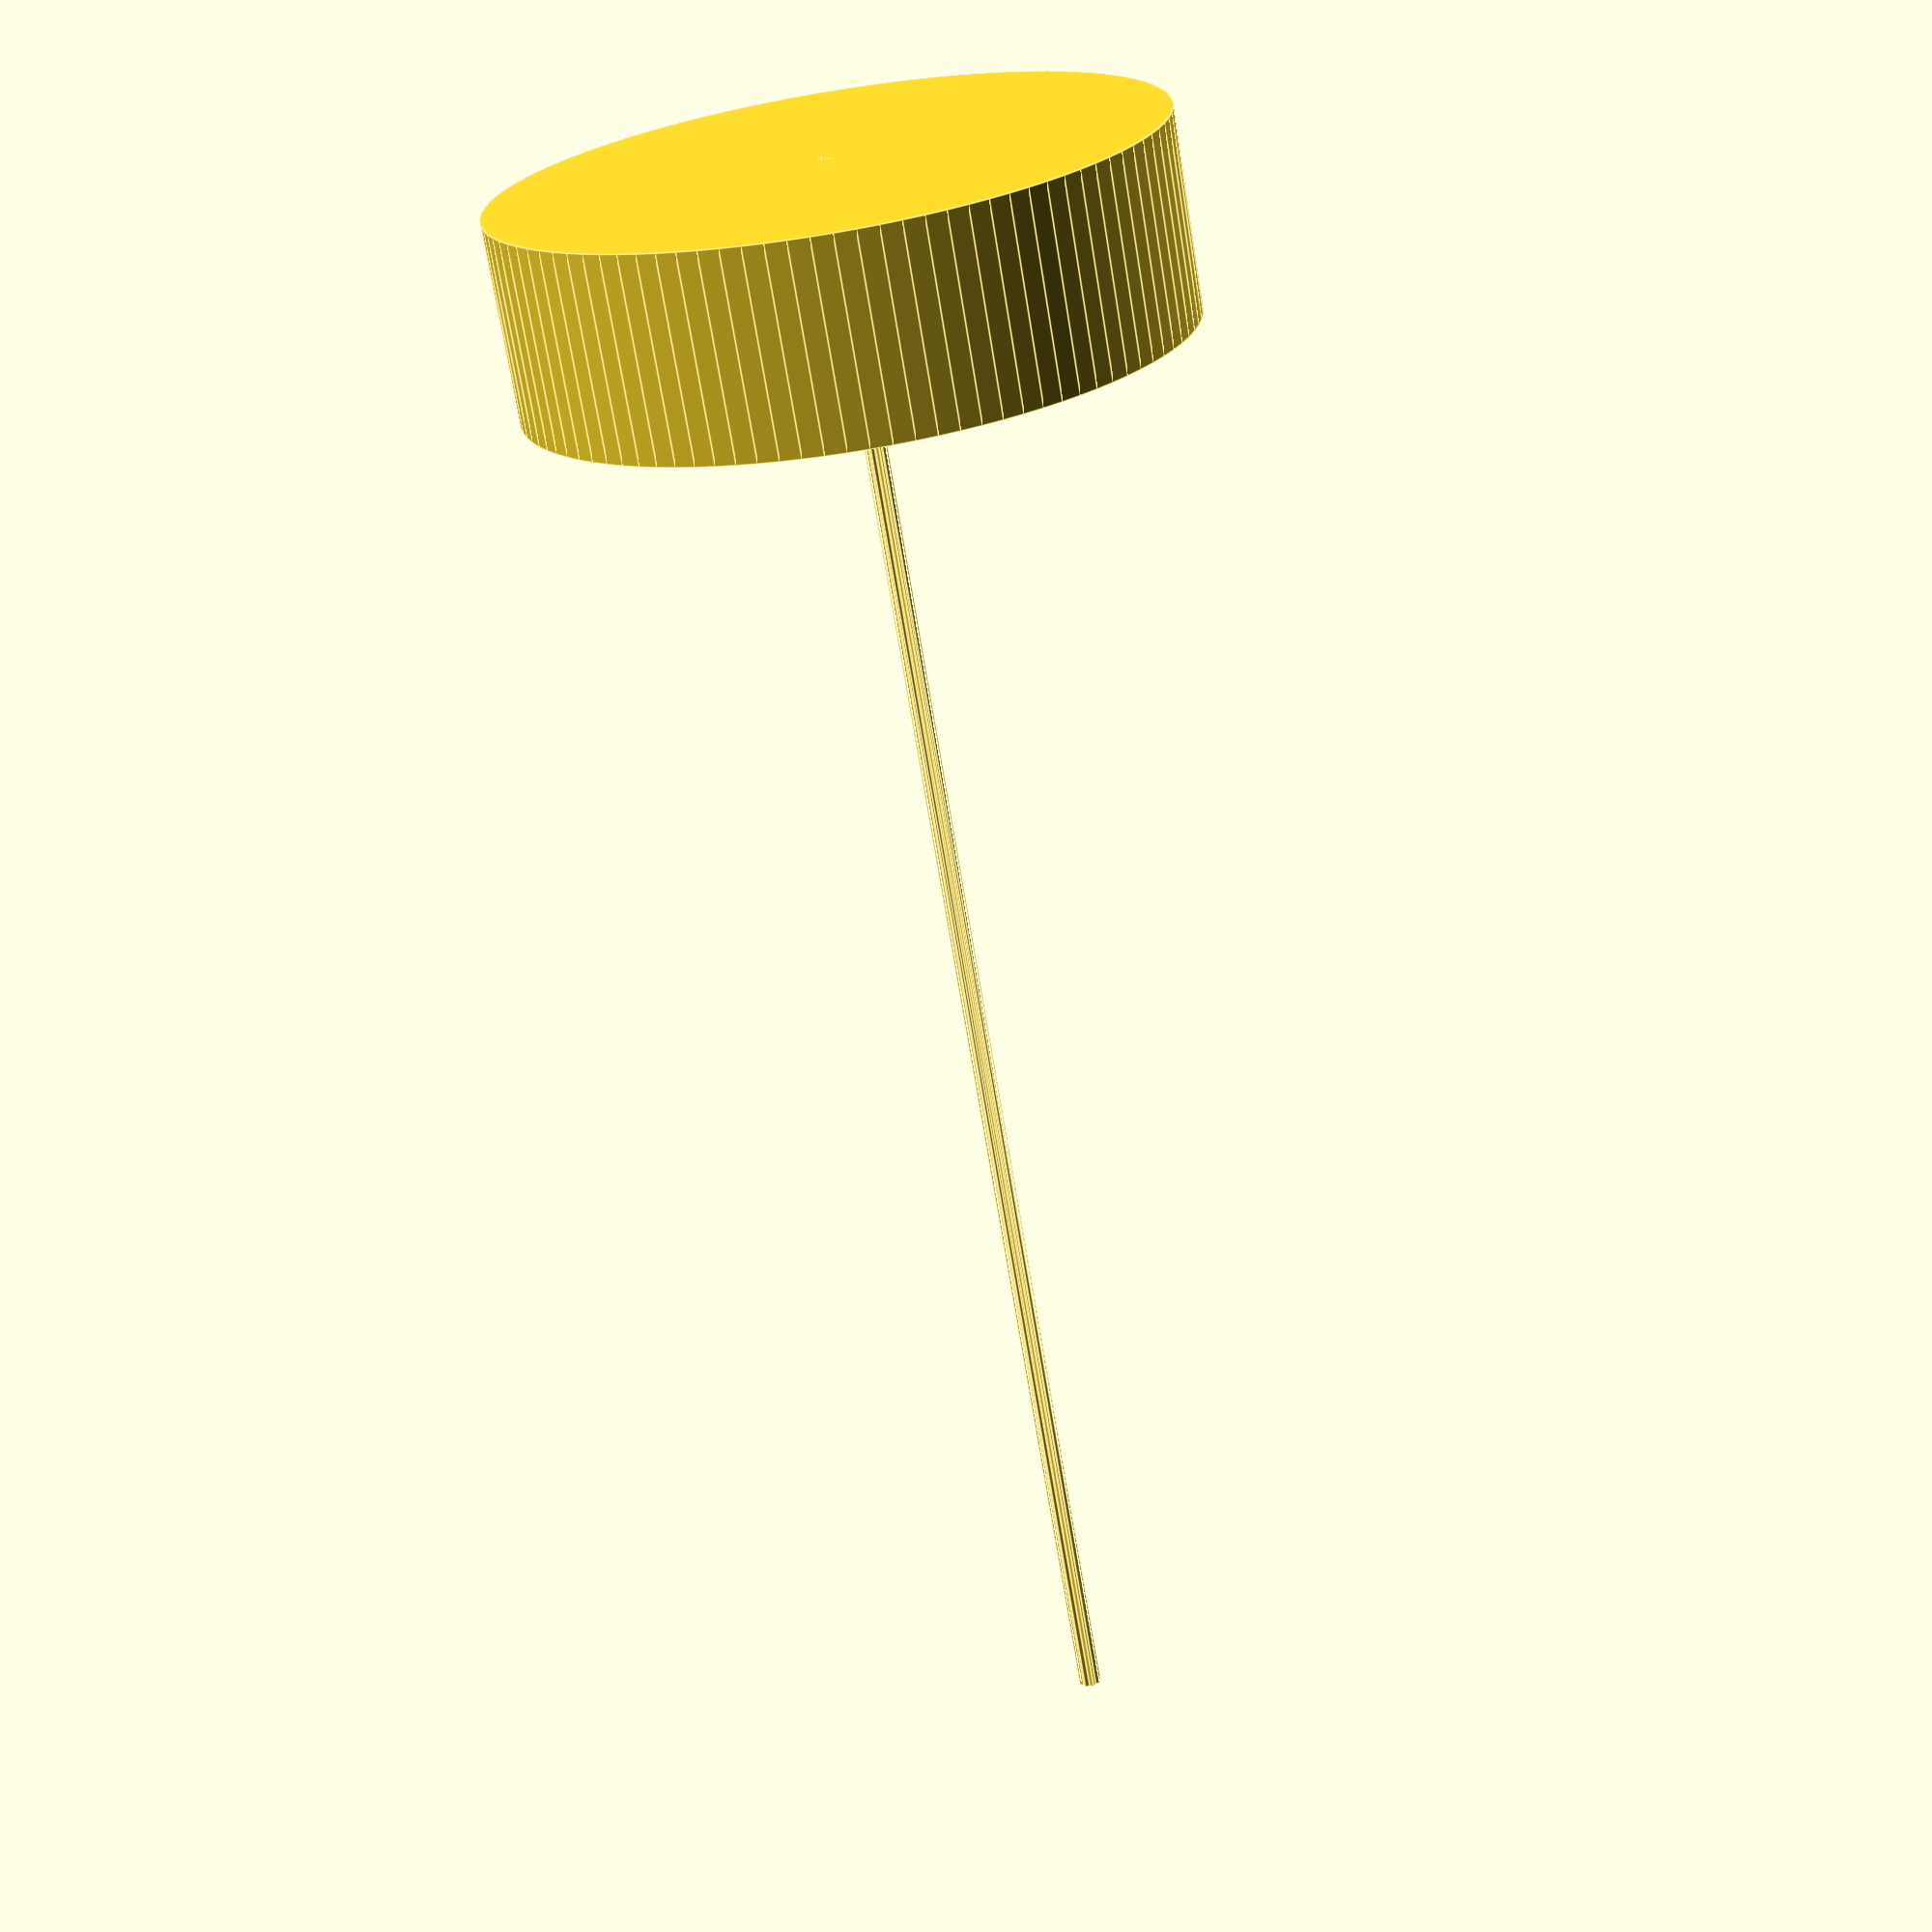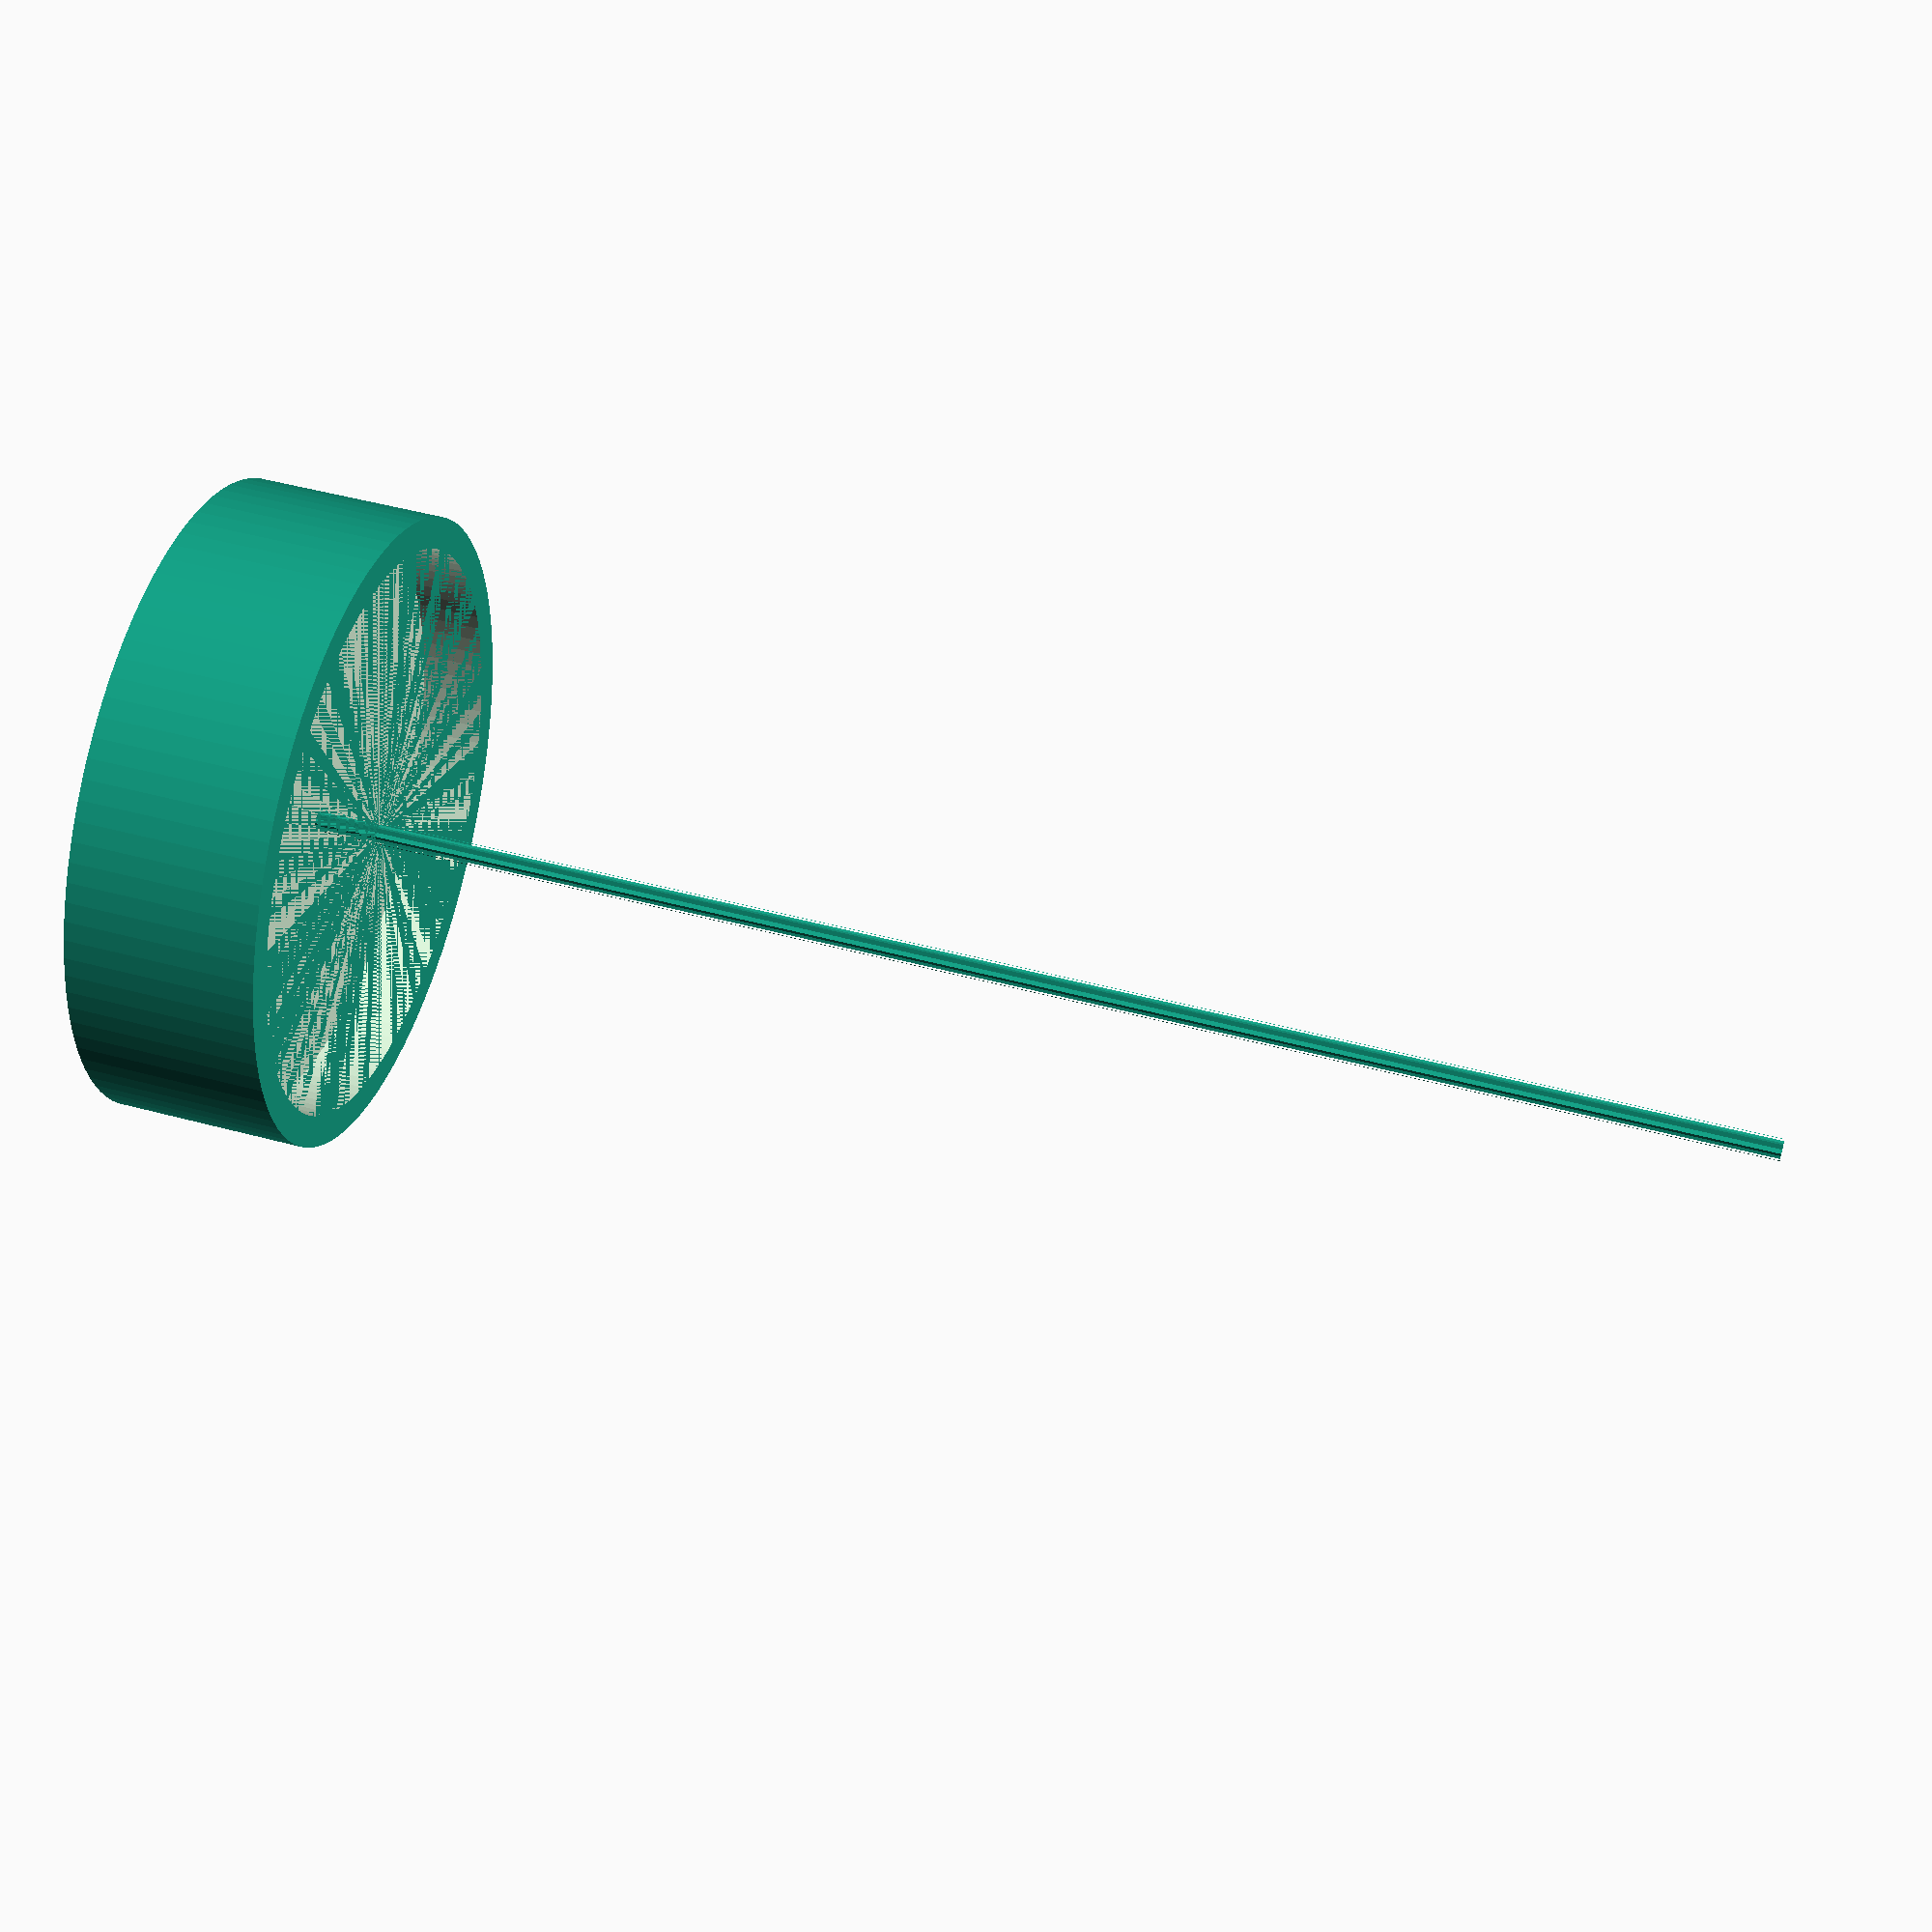
<openscad>
//variables
width = 75; // [50:150]
length = 75; // [50:150]
height = 75; // [50:150]
wallthickness = 1.5; // [1.5:5]
twist = 40; // [0:100]
resolution = 100; // [10:300]

// twisted shell
difference(){
linear_extrude(height = zheight , twist = ztwist , slices =  zresolution ) union(){square([ zwidth , zlength ], center=true); rotate([0,0,45]) {square([ zwidth , zlength ], center=true);}}
translate ([0,0, zwallthickness ])
linear_extrude(height = zheight- zwallthickness , twist = ztwist , slices = zresolution ) union(){square( [ zwidth - zwallthickness , zlength - zwallthickness ] , center=true); rotate([0,0,45]) {square( [ zwidth - zwallthickness , zlength - zwallthickness ] , center=true);}}
}

// candle support
difference(){
cylinder (h=12, r=20, $fn=100);
translate ([0,0,8]) cylinder (h=4, r=18, $fn=100);
}

</openscad>
<views>
elev=68.8 azim=107.1 roll=189.2 proj=p view=edges
elev=130.4 azim=30.8 roll=253.5 proj=p view=wireframe
</views>
